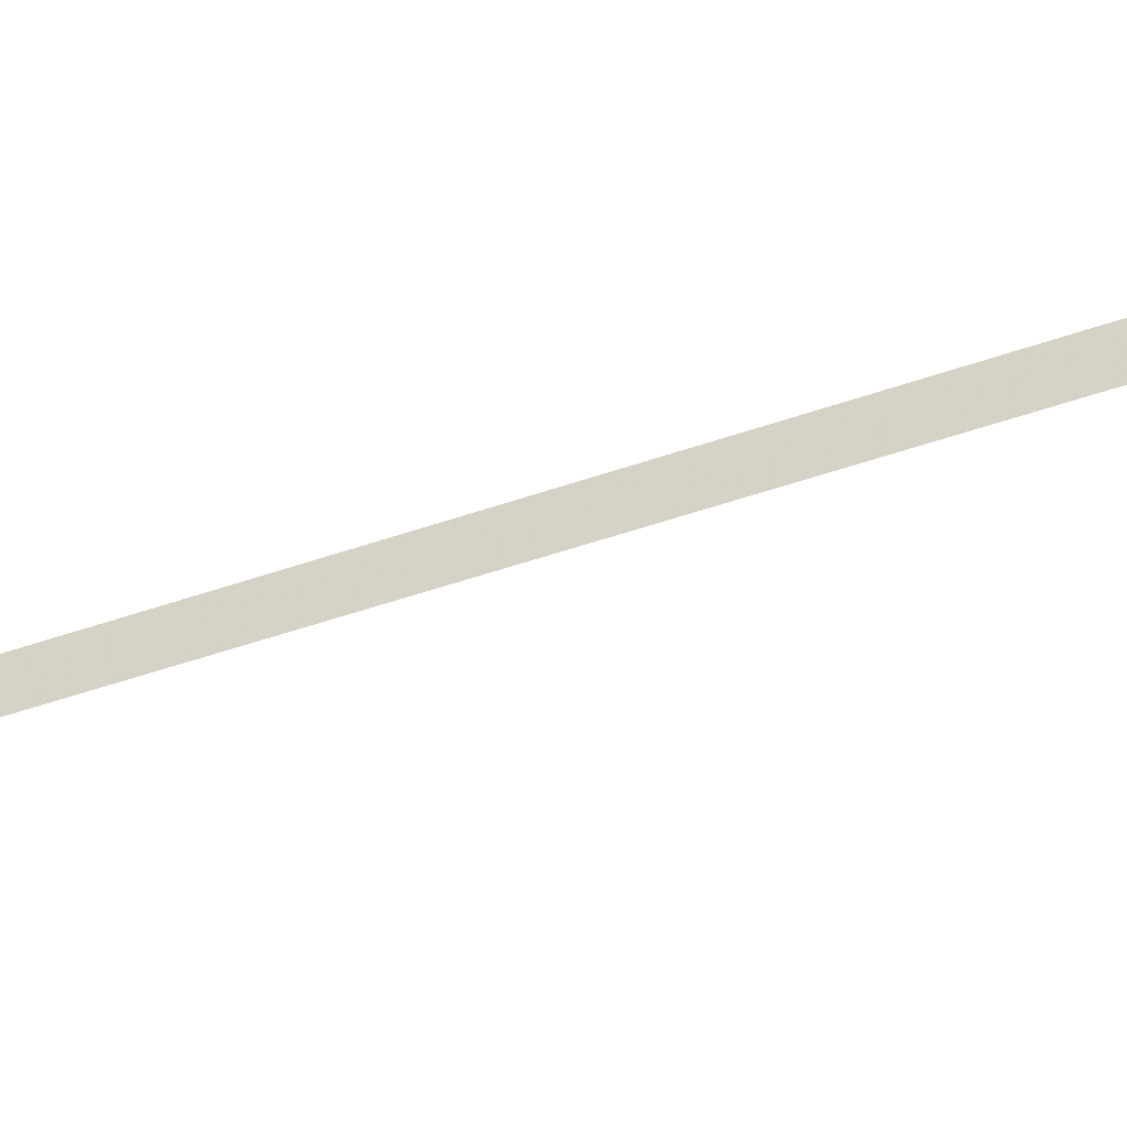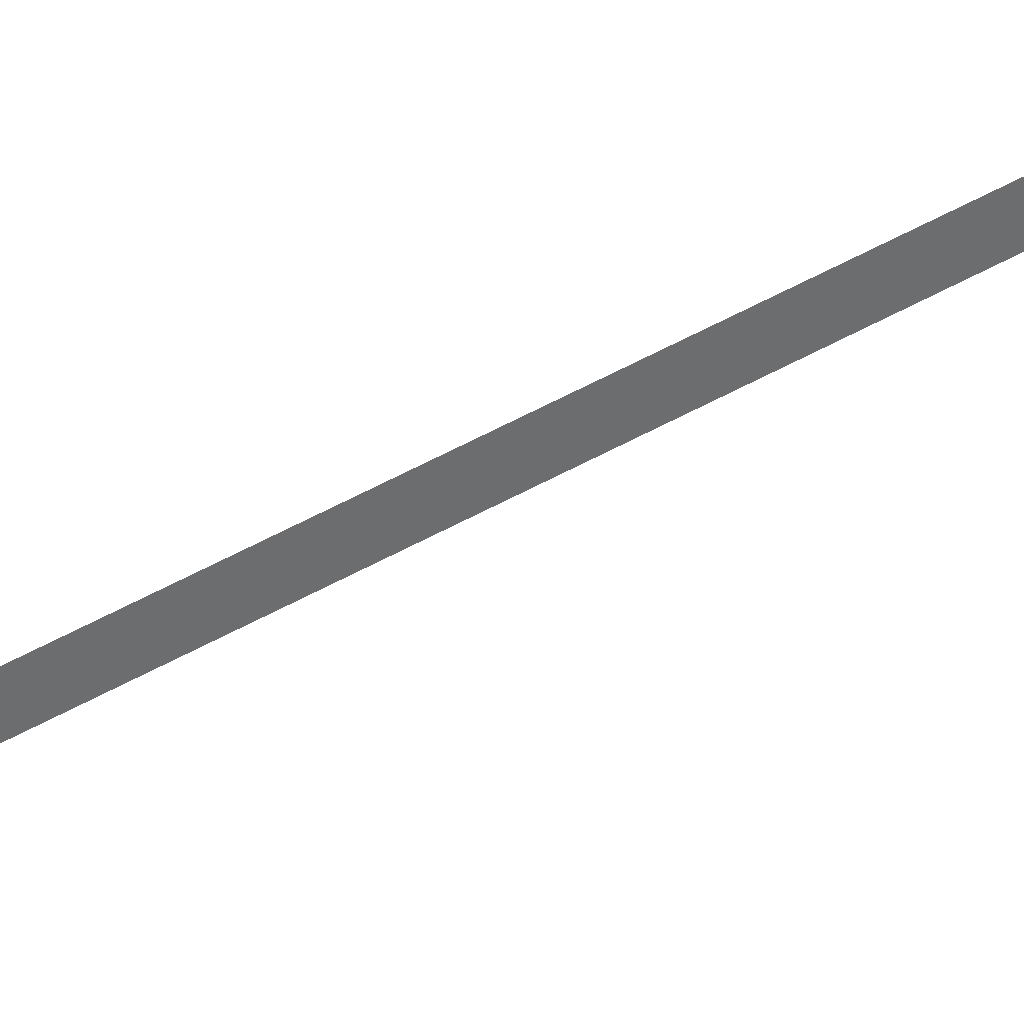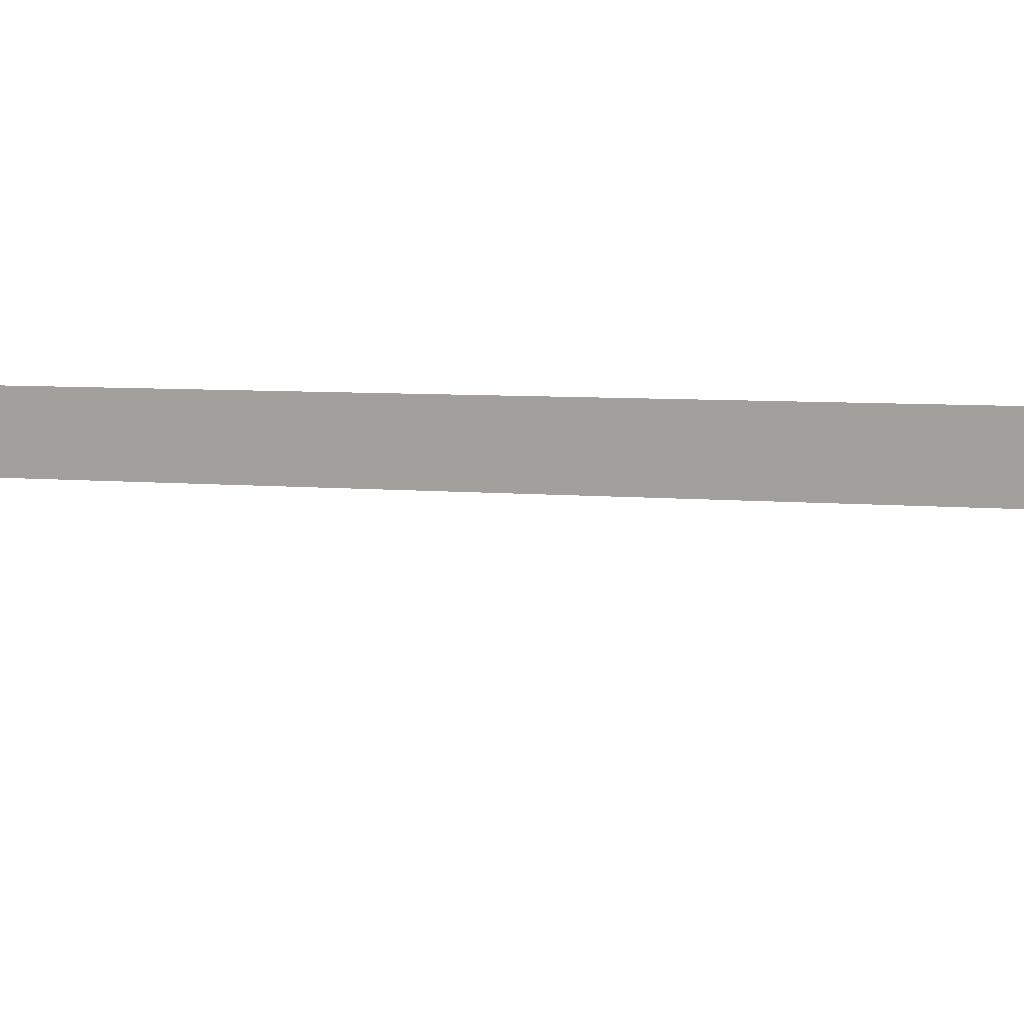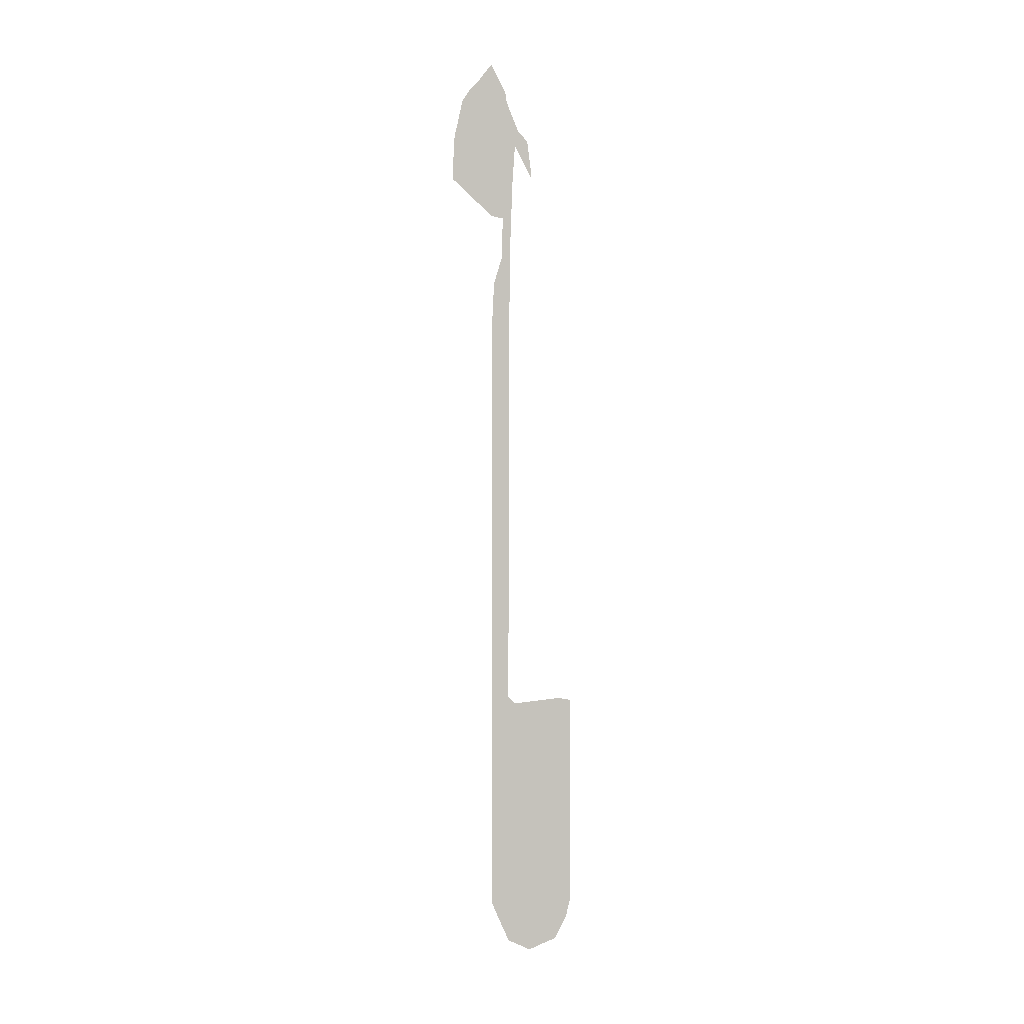
<metadata>
{"format":"obj","ext":"obj","renderer":"f3d","projection":"perspective","resolution":1024,"background":"white","views":[{"elev":-52.2,"azim":110.6,"up":"+Z"},{"elev":39.3,"azim":52.6,"up":"+Z"},{"elev":2.2,"azim":126.3,"up":"+Z"},{"elev":2.2,"azim":81.5,"up":"+Y"}]}
</metadata>
<code>
v 22.5 15.47 11.47
v 22.5 14.77 11.16
v 22.5 14.6 10.79
v 22.5 14.51 10.63
v 22.5 14.69 10.2
v 22.5 14.77 9.968
v 22.5 14.81 9.939
v 22.5 15.36 9.669
v 22.5 15.51 9.639
v 22.5 15.73 9.582
v 22.5 20.89 9.582
v 22.5 20.95 9.881
v 22.5 20.83 11
v 22.5 21 11.17
v 22.5 32 11.13
v 22.5 34 11.06
v 22.5 34.85 11
v 22.5 34.29 10.71
v 22.5 34.28 10.7
v 22.5 34.05 10.58
v 22.5 34.27 10.6
v 22.5 34.97 10.69
v 22.5 35.23 10.92
v 22.5 35.93 11.21
v 22.5 36.19 11.25
v 22.5 36.84 11.59
v 22.5 36.86 11.59
v 22.5 36.45 11.92
v 22.5 36.19 12.15
v 22.5 35.93 12.32
v 22.5 35.23 12.48
v 22.5 35.12 12.52
v 22.5 34.43 12.55
v 22.5 34.01 12.57
v 22.5 33.99 12.55
v 22.5 33.1 11.59
v 22.5 33.05 11.31
v 22.5 32.08 11.33
v 22.5 31.4 11.54
v 22.5 31.12 11.54
v 22.5 30.52 11.57
v 22.5 15.73 11.58
f 2 1 3
f 1 5 3
f 5 4 3
f 7 6 5
f 8 7 5
f 1 8 5
f 1 9 8
f 1 10 9
f 1 42 10
f 13 12 11
f 10 13 11
f 10 42 13
f 13 42 14
f 30 24 31
f 25 29 28
f 26 25 28
f 29 25 24
f 18 21 19
f 19 21 20
f 18 22 21
f 18 17 22
f 22 17 23
f 30 29 24
f 27 26 28
f 31 24 23
f 17 31 23
f 17 32 31
f 17 33 32
f 17 16 33
f 33 35 34
f 33 16 35
f 35 16 36
f 36 16 37
f 37 16 15
f 39 38 15
f 38 37 15
f 40 39 15
f 40 15 41
f 41 15 14
f 14 42 41

</code>
